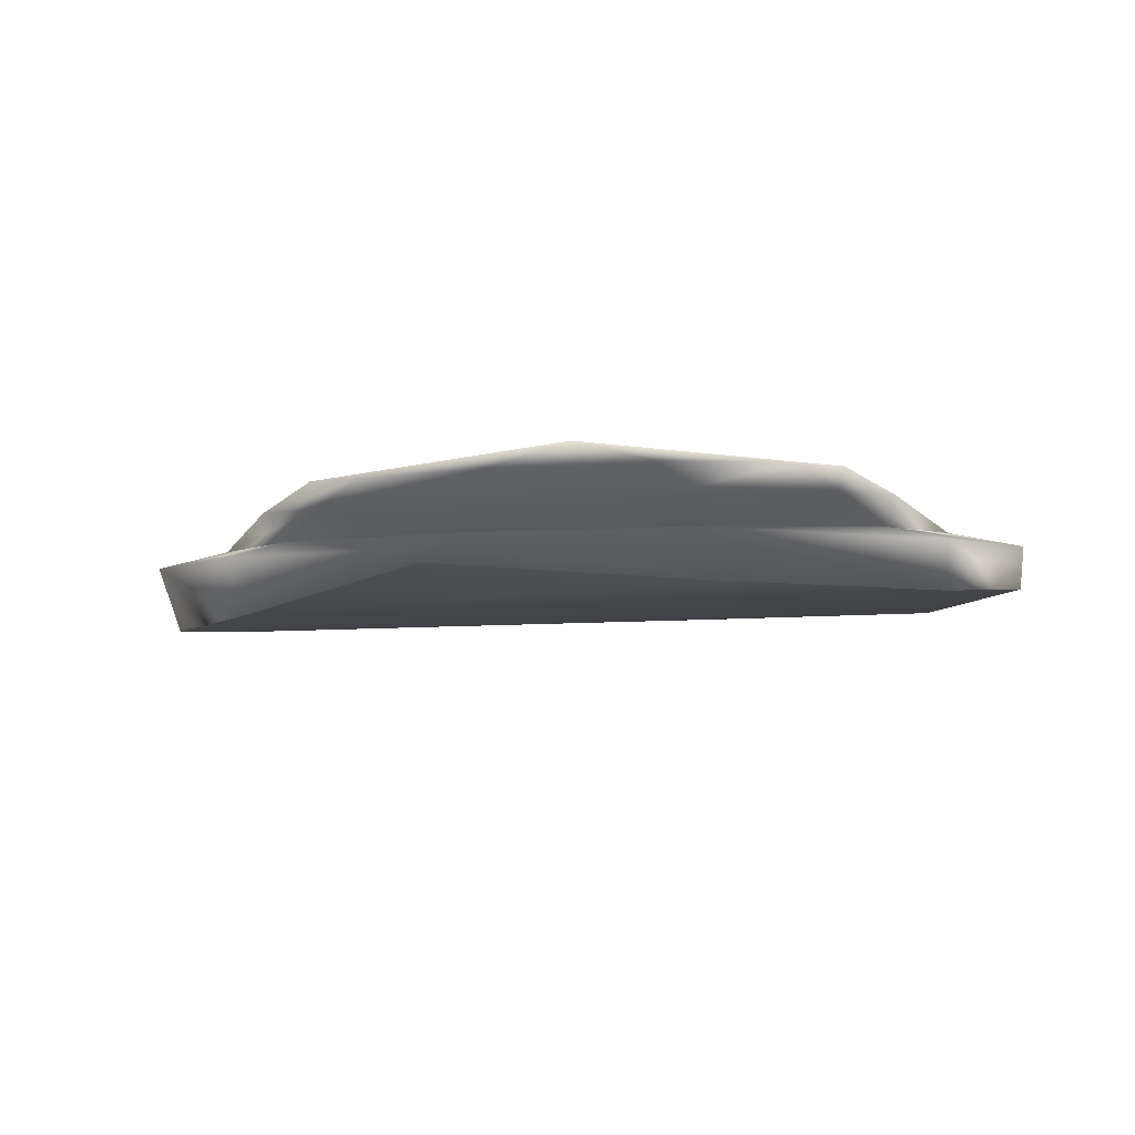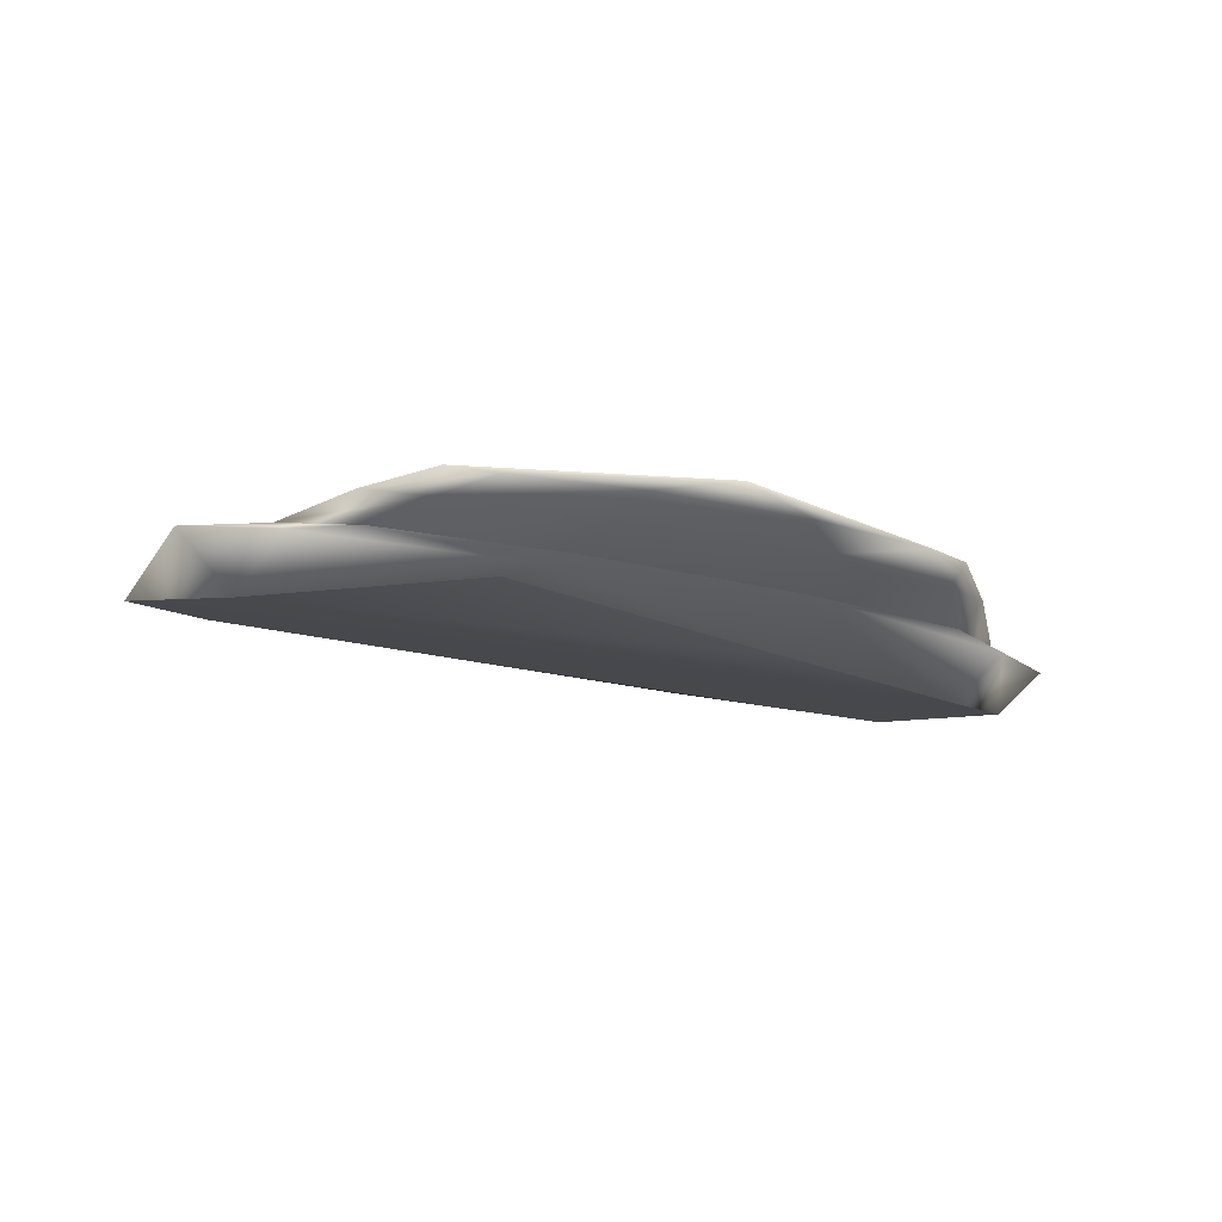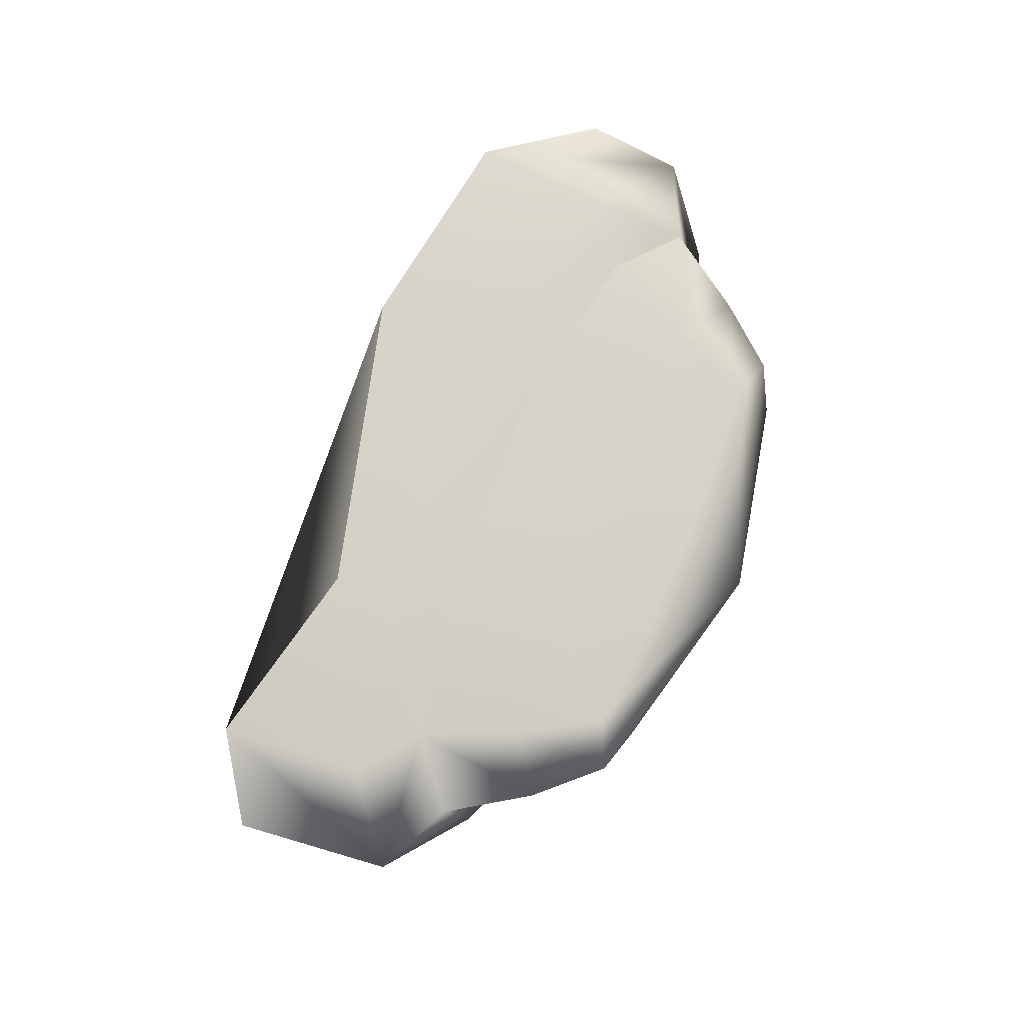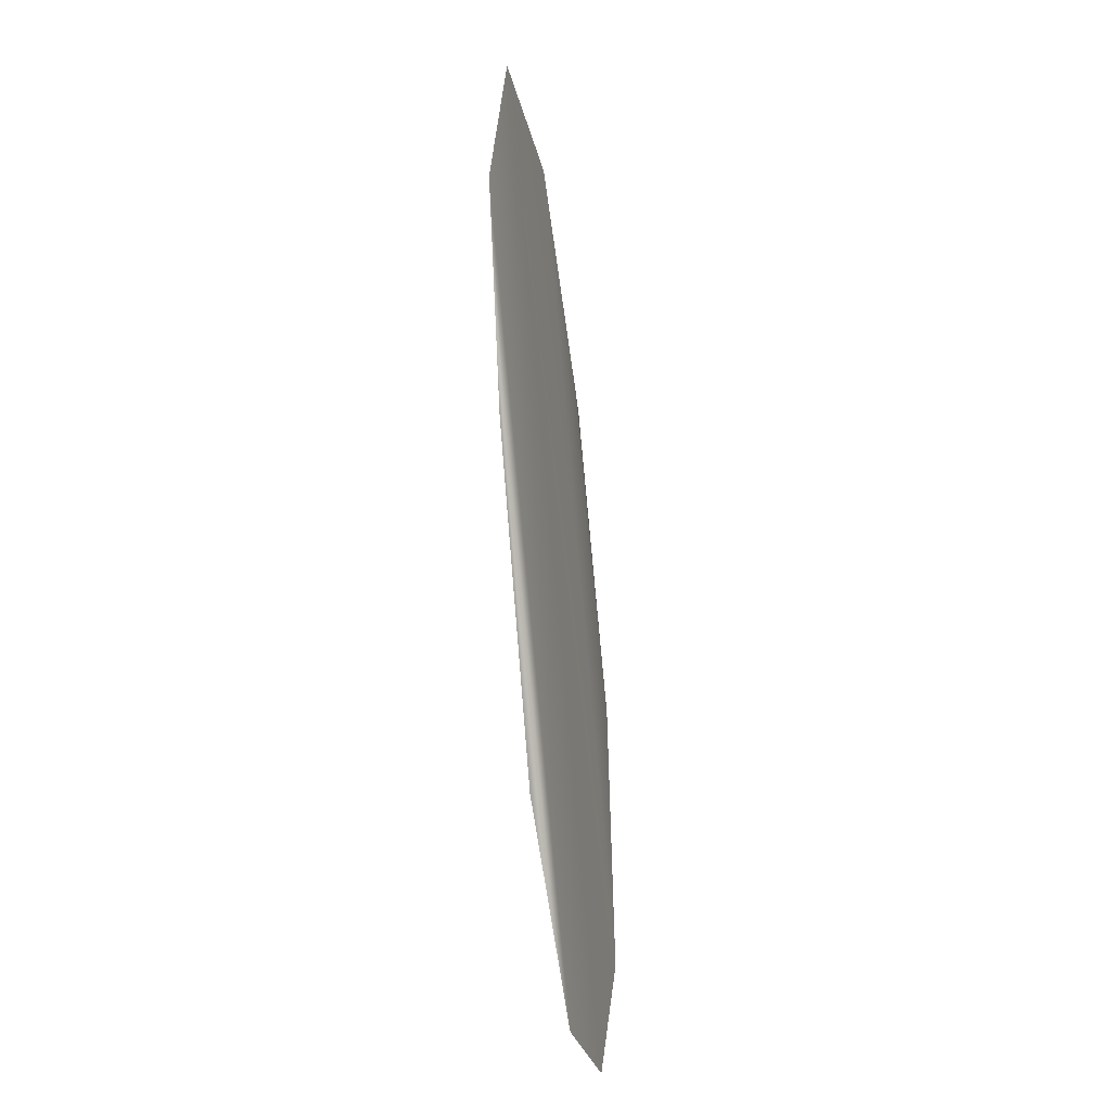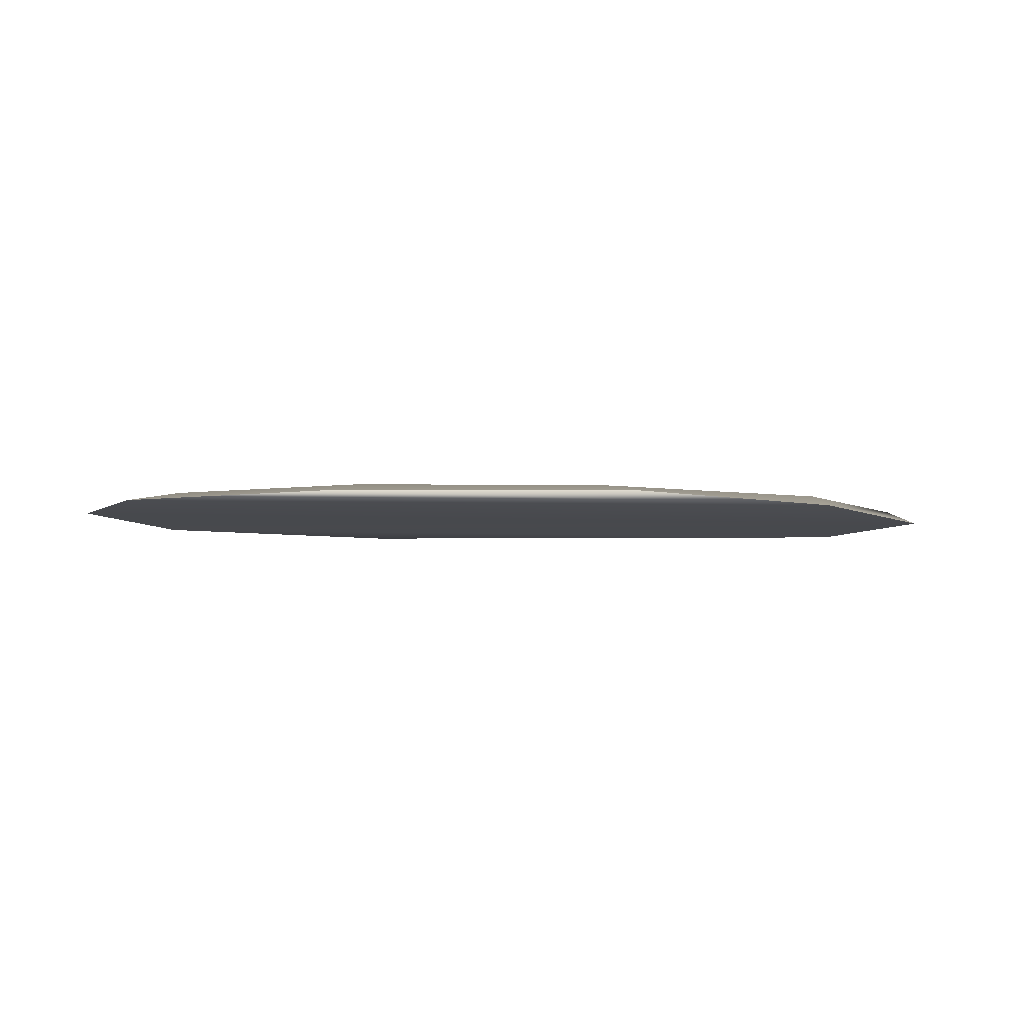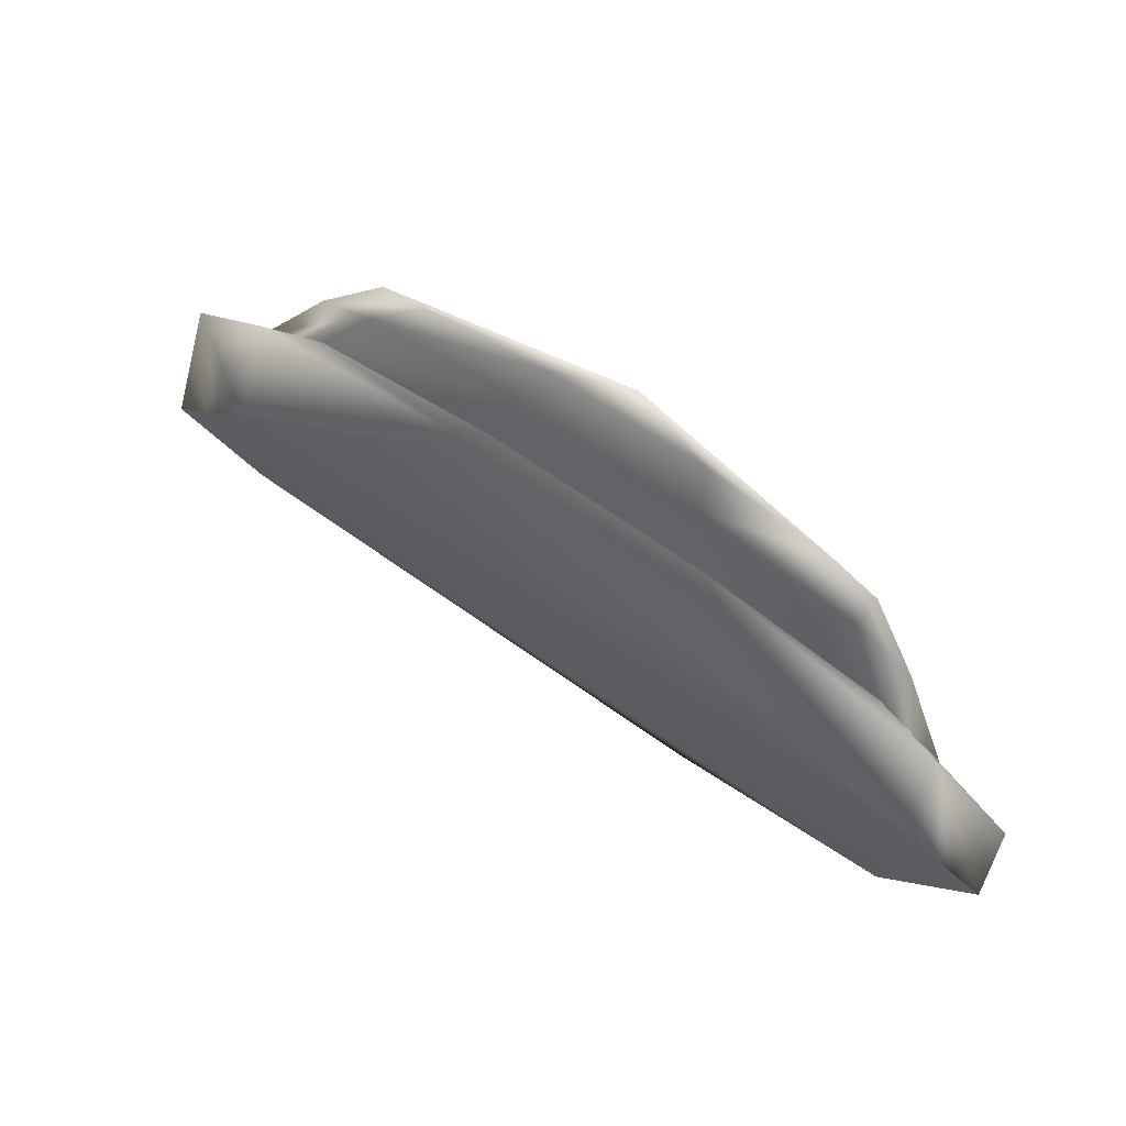
<metadata>
{"format":"obj","ext":"obj","renderer":"f3d","projection":"perspective","resolution":1024,"background":"white","views":[{"elev":-24.1,"azim":-165.6,"up":"+Z"},{"elev":-25.9,"azim":169.7,"up":"+Z"},{"elev":77.8,"azim":123.0,"up":"+Z"},{"elev":-69.5,"azim":95.3,"up":"+Y"},{"elev":2.8,"azim":19.0,"up":"+Z"},{"elev":50.3,"azim":-146.8,"up":"+Y"}]}
</metadata>
<code>
g Cylinder.011
v 0.000539 0.001168 -0.0001587
v 0.0003382 0.001422 -5.128e-05
v -0.0008636 0.00122 -5.079e-05
v -0.000926 0.0009021 -0.0001584
v 0.0007397 0.0007447 -0.000215
v -0.00181 0.0009091 -2.616e-05
v -0.0009884 0.0004156 -0.000215
v -0.002074 0.0004831 -0.0001015
v -0.002148 0.0006633 1.889e-05
v -0.002337 -0.0001114 -0.000135
v -0.002469 9.845e-05 6.623e-06
v -0.001757 0.0006253 6.521e-05
v -0.00279 -0.0006349 -5.645e-06
v -0.001967 -8.062e-05 0.0001155
v -0.0007591 0.0008578 9.401e-05
v -0.002176 -0.000955 0.0001237
v -0.0007438 -6.956e-05 0.000172
v 0.0004428 0.00106 9.353e-05
v -0.0007284 -0.0009495 0.0002037
v 0.0007212 0.0001962 0.0001717
v 0.00139 0.001155 6.395e-05
v 0.0009997 -0.0006205 0.0002037
v 0.001869 0.0006151 0.0001147
v 0.001727 0.001401 1.889e-05
v 0.002348 -9.352e-05 0.0001237
v 0.002264 0.0009998 6.623e-06
v 0.001336 0.001439 -2.742e-05
v 0.002802 0.00043 -5.645e-06
v 0.001762 0.001179 -0.0001022
v 0.0003382 0.001422 -5.128e-05
v 0.002187 0.0007502 -0.000135
v 0.000539 0.001168 -0.0001587
v 0.0007397 0.0007447 -0.000215
v 0.002187 0.0007502 -0.000135
v 0.0007397 0.0007447 -0.000215
v 0.0009576 0.0006364 -0.0002573
v 0.002724 0.0006432 -0.0001597
v 0.002802 0.00043 -5.645e-06
v 0.003474 0.0002525 -1.841e-06
v 0.003039 -0.0004263 -0.00019
v 0.003843 -0.0009656 -2.947e-05
v 0.002348 -9.352e-05 0.0001237
v 0.00292 -0.0003864 0.000156
v 0.0009997 -0.0006205 0.0002037
v 0.003238 -0.001532 0.0001346
v 0.003843 -0.0009656 -2.947e-05
v 0.001275 -0.00103 0.0002536
v 0.001623 -0.001446 0.0002335
v -0.0007284 -0.0009495 0.0002037
v -0.0008341 -0.001431 0.0002536
v 0.001623 -0.001446 0.0002335
v -0.002176 -0.000955 0.0001237
v -0.0006678 -0.002506 0.00024
v -0.002601 -0.001438 0.000156
v -0.00279 -0.0006349 -5.645e-06
v -0.002468 -0.002569 0.0001367
v -0.003351 -0.001047 -1.841e-06
v -0.002337 -0.0001114 -0.000135
v -0.003287 -0.00187 -2.091e-05
v -0.002797 -0.0004082 -0.0001597
v -0.0009884 0.0004156 -0.000215
v -0.002715 -0.00135 -0.0001856
v -0.001151 0.0002349 -0.0002573
v 0.0007397 0.0007447 -0.000215
v -0.001042 -0.0004992 -0.0002807
v 0.0009576 0.0006364 -0.0002573
v 0.001196 0.0003822 -0.0002556
v 0.001196 0.0003822 -0.0002556
v 0.003039 -0.0004263 -0.00019
v 0.002724 0.0006432 -0.0001597
v 0.0009576 0.0006364 -0.0002573
v -0.000306 0.001534 2.723e-05
v -0.000306 0.001534 2.723e-05
v -0.000306 0.001534 2.723e-05
v -0.000306 0.001534 2.723e-05
v -0.000306 0.001534 2.723e-05
v -0.000306 0.001534 2.723e-05
v -0.000306 0.001534 2.723e-05
v -0.000306 0.001534 2.723e-05
v -0.000306 0.001534 2.723e-05
v -0.000306 0.001534 2.723e-05
v -0.0006678 -0.002506 0.00024
v 0.001623 -0.001446 0.0002335
v 0.003238 -0.001532 0.0001346
v -0.002468 -0.002569 0.0001367
v 0.003843 -0.0009656 -2.947e-05
v -0.003287 -0.00187 -2.091e-05
v -0.002715 -0.00135 -0.0001856
v 0.003843 -0.0009656 -2.947e-05
v 0.003039 -0.0004263 -0.00019
v -0.001042 -0.0004992 -0.0002807
v -0.002715 -0.00135 -0.0001856
v 0.003039 -0.0004263 -0.00019
v 0.001196 0.0003822 -0.0002556
g Cylinder.011_0
f 3 2 1
f 4 3 1
f 4 1 5
f 6 3 4
f 7 4 5
f 8 6 4
f 8 4 7
f 9 6 8
f 10 8 7
f 11 9 8
f 11 8 10
f 12 9 11
f 13 11 10
f 14 12 11
f 14 11 13
f 15 12 14
f 16 14 13
f 17 15 14
f 17 14 16
f 18 15 17
f 19 17 16
f 20 18 17
f 20 17 19
f 21 18 20
f 22 20 19
f 23 21 20
f 23 20 22
f 24 21 23
f 25 23 22
f 26 24 23
f 26 23 25
f 27 24 26
f 28 26 25
f 29 27 26
f 29 26 28
f 30 27 29
f 31 29 28
f 32 30 29
f 32 29 31
f 33 32 31
g Cylinder.011_1
f 36 35 34
f 37 36 34
f 37 34 38
f 39 37 38
f 37 39 40
f 39 41 40
f 39 38 42
f 43 39 42
f 43 42 44
f 39 43 45
f 46 39 45
f 47 43 44
f 43 47 45
f 47 48 45
f 47 44 49
f 50 47 49
f 47 50 51
f 50 49 52
f 50 53 51
f 54 50 52
f 50 54 53
f 54 52 55
f 54 56 53
f 57 54 55
f 54 57 56
f 57 55 58
f 57 59 56
f 60 57 58
f 57 60 59
f 60 58 61
f 60 62 59
f 63 60 61
f 60 63 62
f 63 61 64
f 63 65 62
f 66 63 64
f 63 66 65
f 66 67 65
f 70 69 68
f 71 70 68
g Cylinder.011_2
f 72 27 30
f 73 24 27
f 21 24 74
f 18 21 75
f 15 18 76
f 15 77 12
f 12 78 9
f 79 6 9
f 80 3 6
f 81 2 3
g Cylinder.011_3
f 84 83 82
f 85 84 82
f 84 85 86
f 85 87 86
f 89 87 88
f 90 89 88
f 93 92 91
f 94 93 91

</code>
